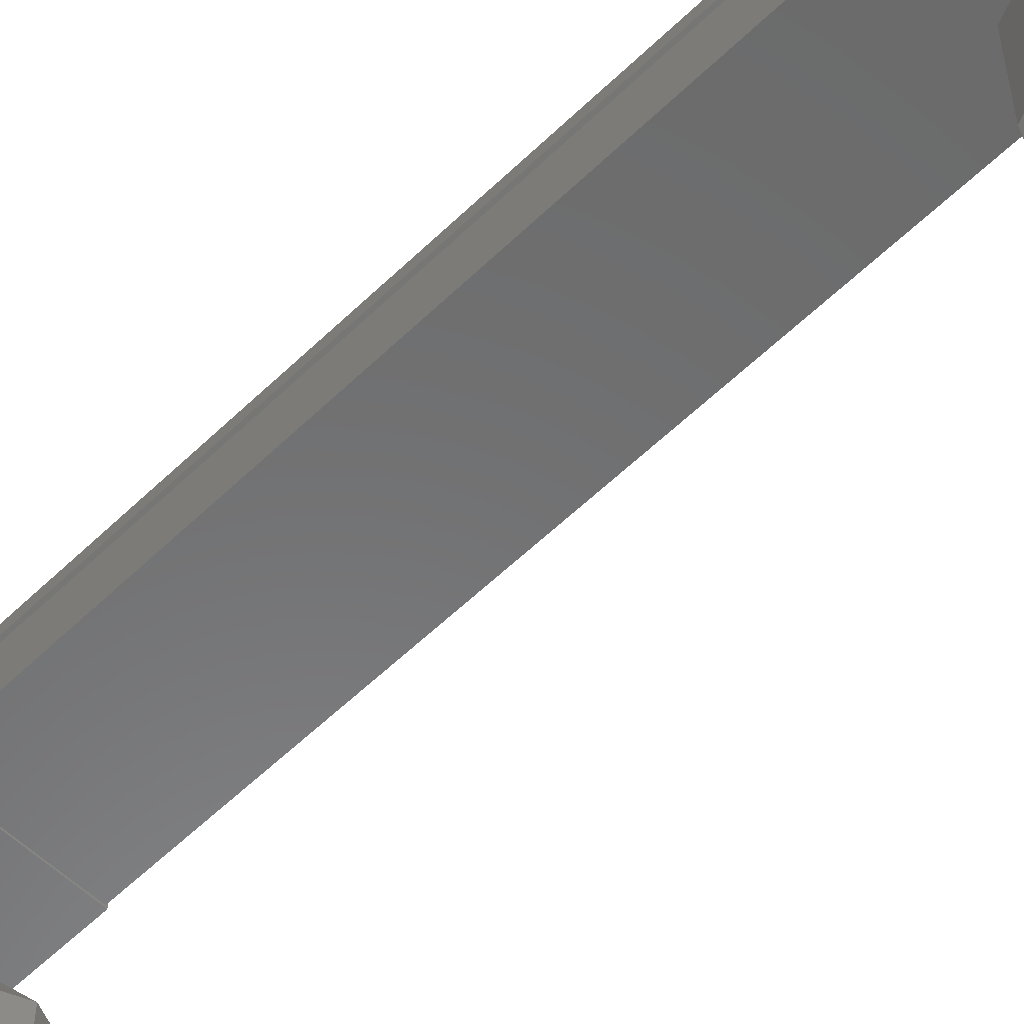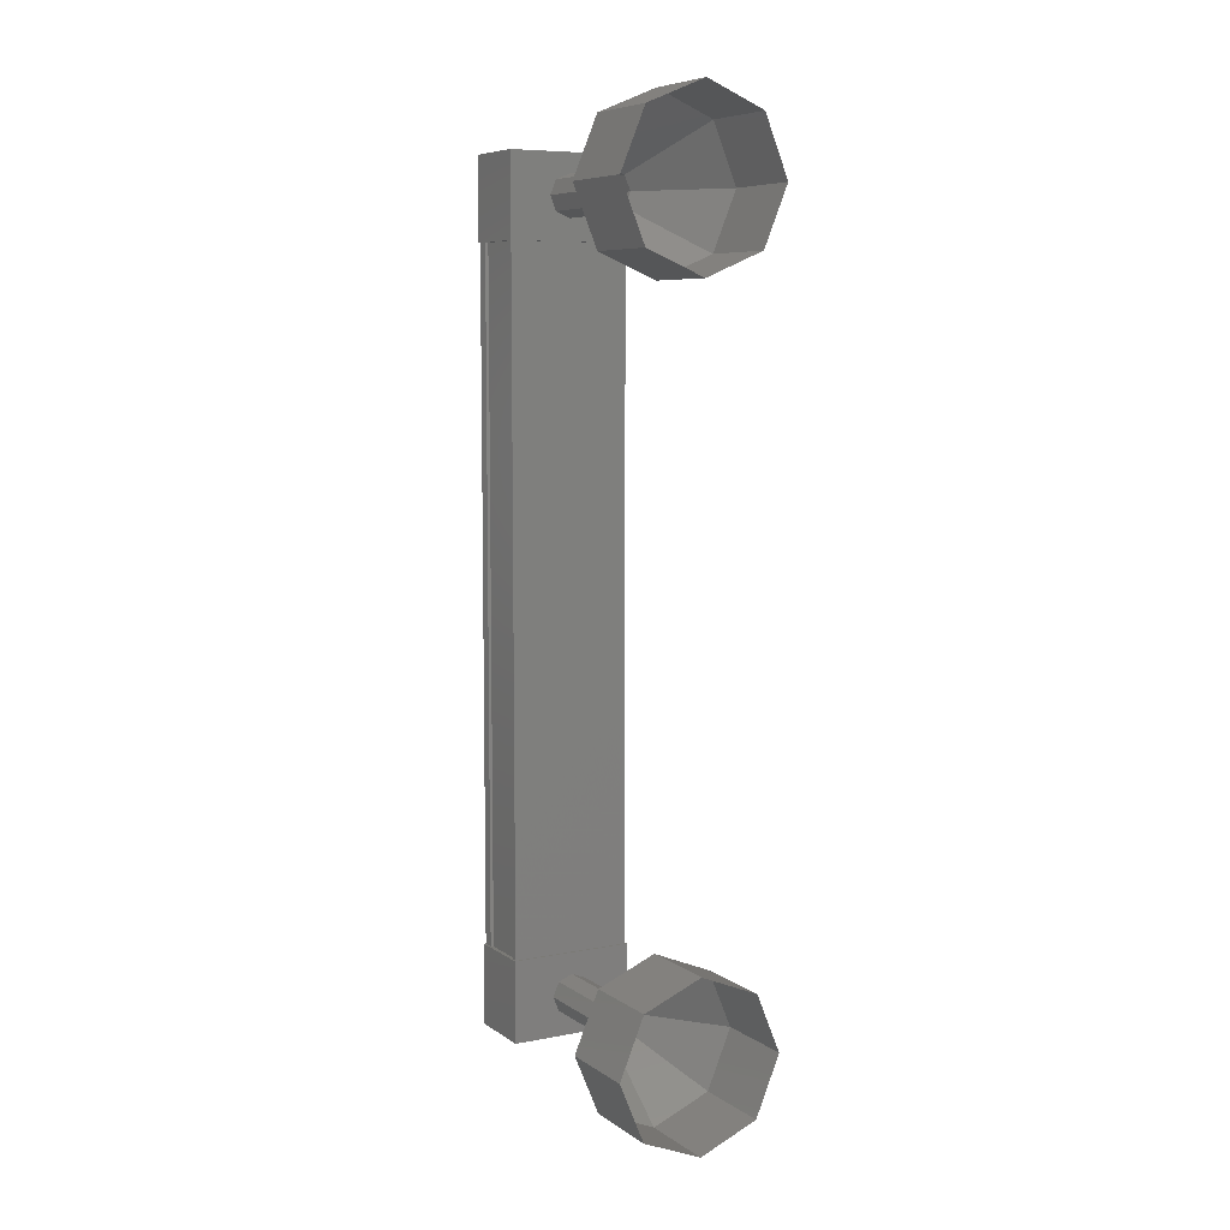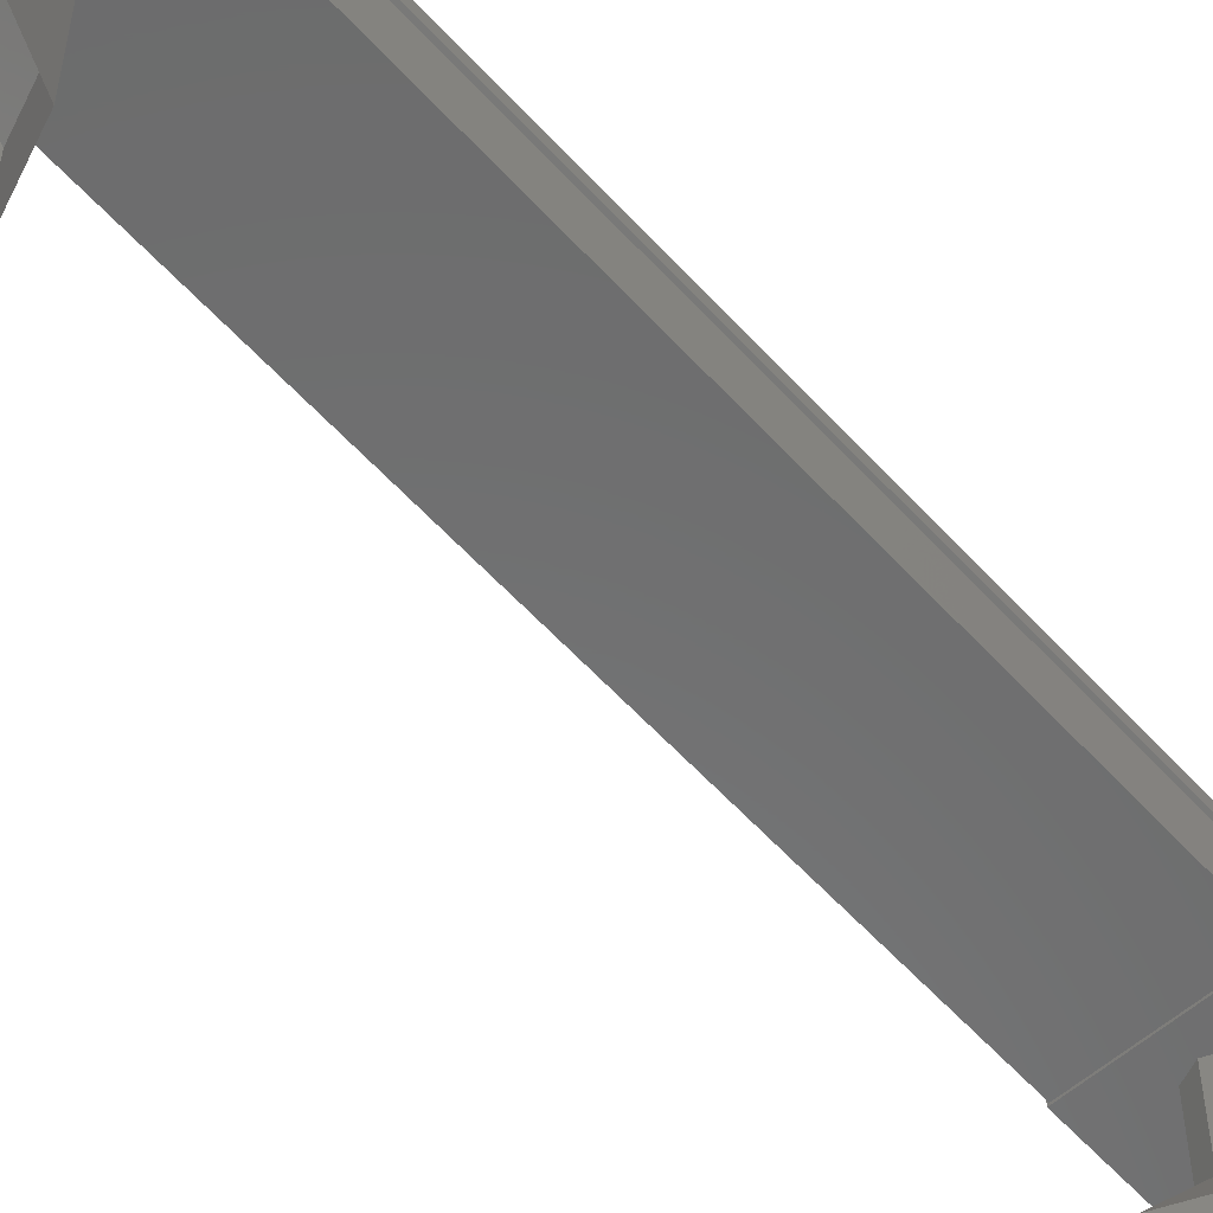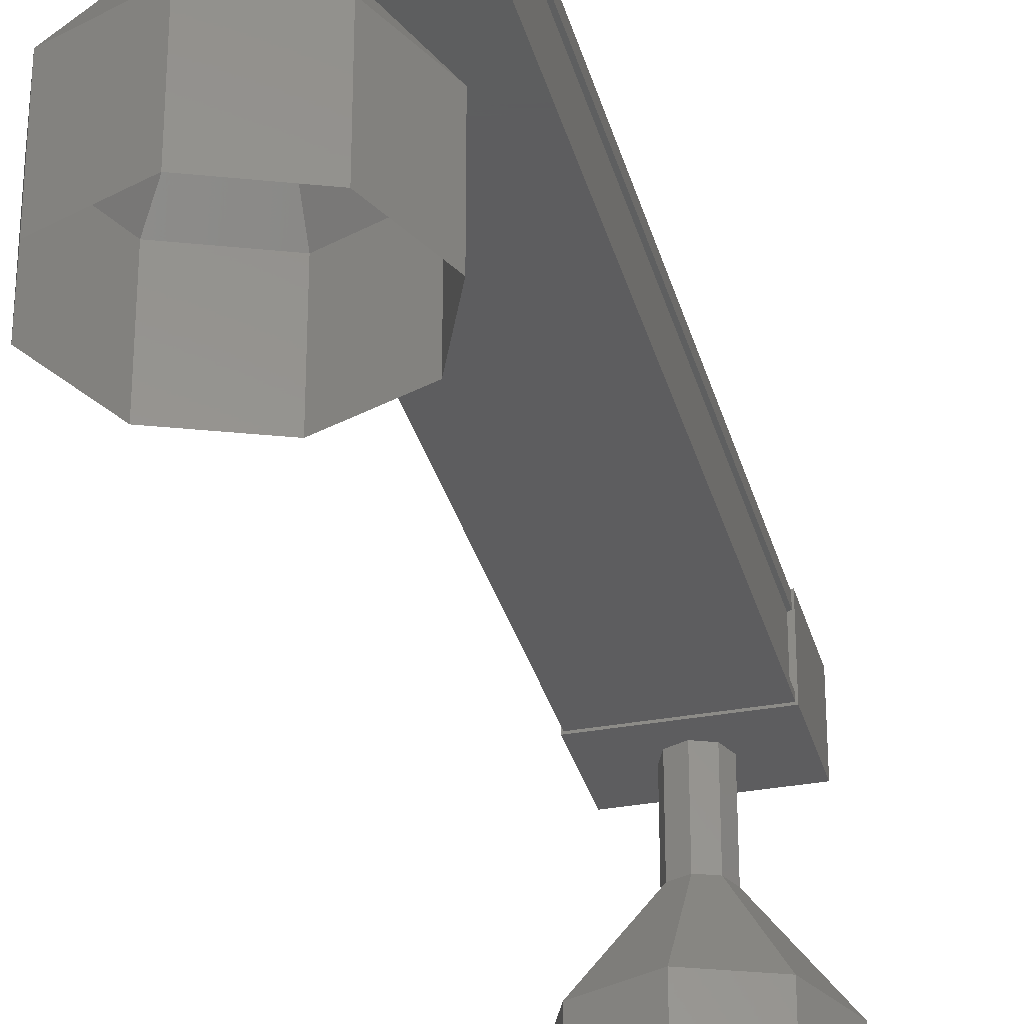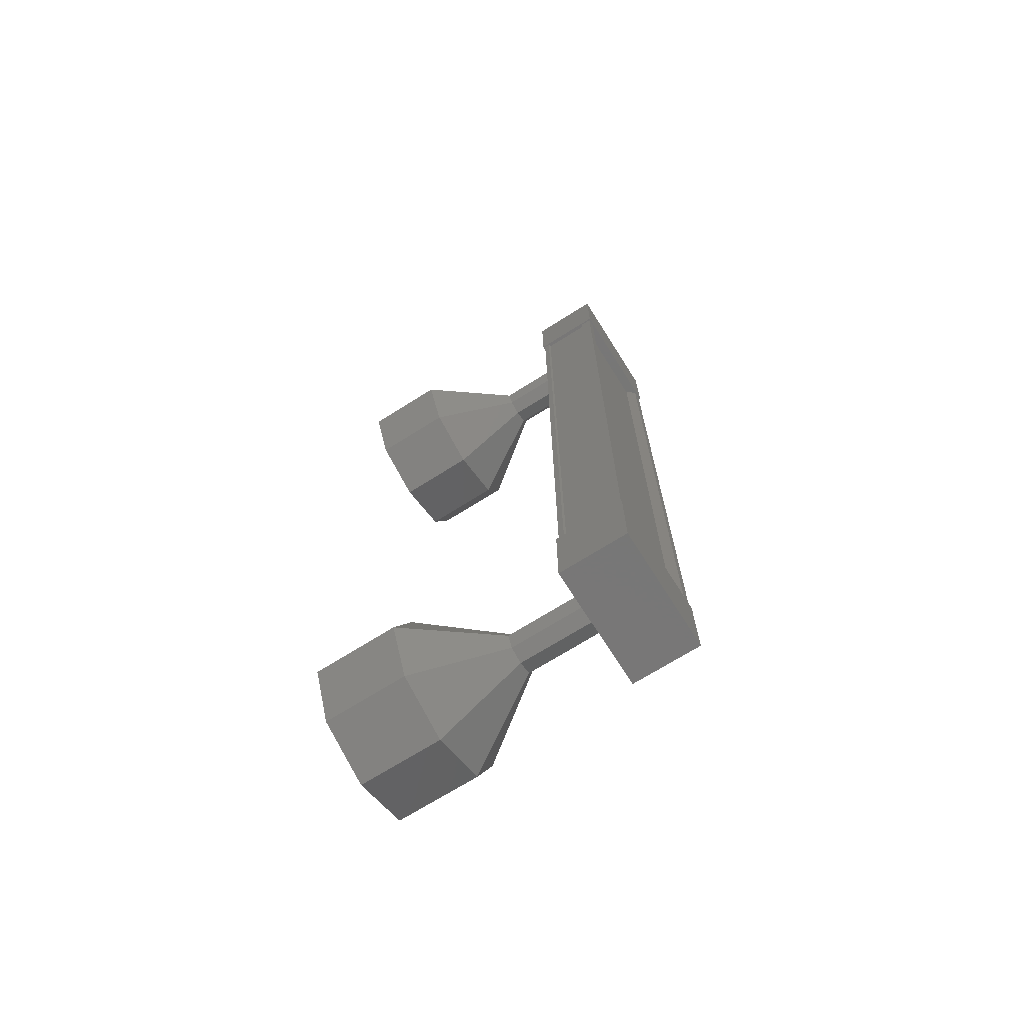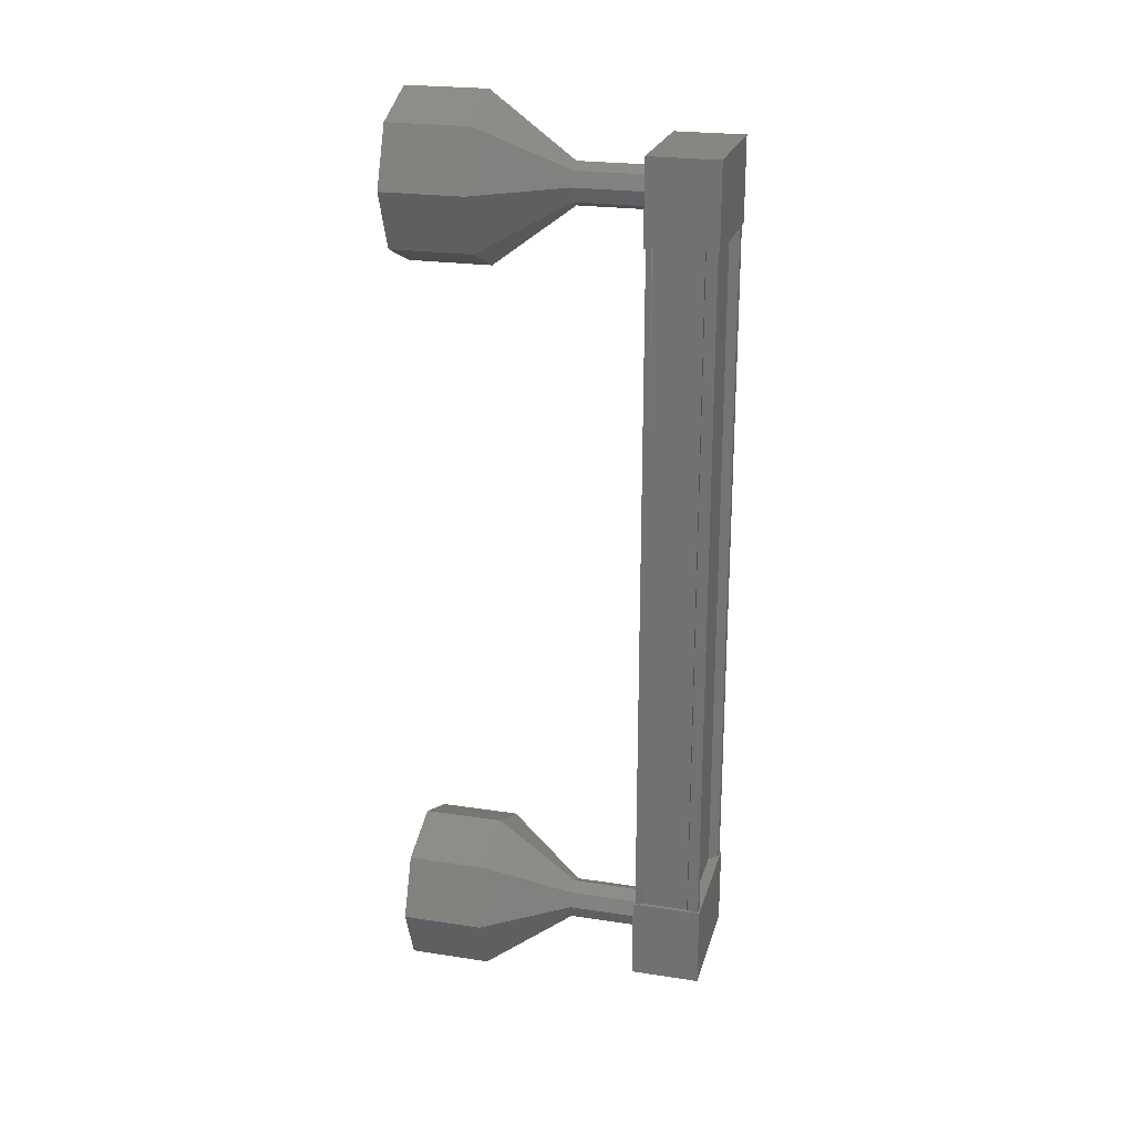
<metadata>
{"format":"stl","ext":"stl","renderer":"f3d","projection":"perspective","resolution":1024,"background":"white","views":[{"elev":-57.1,"azim":135.2,"up":"+Z"},{"elev":7.4,"azim":150.8,"up":"+Y"},{"elev":-58.1,"azim":-138.3,"up":"+Z"},{"elev":-32.6,"azim":14.4,"up":"+Z"},{"elev":-70.0,"azim":-57.7,"up":"+Y"},{"elev":23.0,"azim":-75.4,"up":"+Y"}]}
</metadata>
<code>
# stl→obj: 128 verts, 152 faces
v 98.96 642.1 35.61
v 98.88 642.1 35.72
v 98.88 632.9 35.72
v 98.78 632.9 35.72
v 100.1 632.9 35.61
v 100.1 632.9 35.72
v 100.1 642.1 35.72
v 100.2 632.9 35.72
v 100.2 642.1 35.72
v 100.2 632.9 34.99
v 100.2 642.1 34.99
v 100.2 632.9 35
v 100.2 642.1 35
v 100.2 642.1 35.58
v 98.96 632.9 35.61
v 100.1 642.1 35.61
v 100.2 642.1 35.59
v 100.2 632.9 35.59
v 100.2 632.9 35.58
v 98.76 632.4 35.74
v 100.3 632.4 34.9
v 100.3 632.4 35.74
v 100.3 633.4 35.74
v 98.76 633.4 35.74
v 100.3 633.4 34.9
v 98.76 633.4 34.9
v 98.76 632.4 34.9
v 100.3 641.7 35.74
v 98.76 641.7 35.74
v 100.3 641.7 34.9
v 98.76 641.7 34.9
v 98.76 642.7 34.9
v 98.76 642.7 35.74
v 100.3 642.7 35.74
v 100.3 642.7 34.9
v 98.78 642.1 35.72
v 98.78 642.1 35.59
v 98.78 632.9 35.59
v 98.81 642.1 35.58
v 98.81 632.9 35.58
v 98.81 642.1 35
v 98.81 632.9 35
v 98.78 642.1 34.99
v 98.78 632.9 34.99
v 98.78 642.1 34.92
v 98.78 632.9 34.92
v 100.2 642.1 34.92
v 100.2 632.9 34.92
v 99.51 643.2 32.96
v 99.51 643.2 31.96
v 98.81 642.9 32.96
v 98.81 642.9 31.96
v 98.51 642.2 32.96
v 98.51 642.2 31.96
v 98.81 641.5 32.96
v 98.81 641.5 31.96
v 99.51 641.2 32.96
v 99.51 641.2 31.96
v 100.2 641.5 32.96
v 100.2 641.5 31.96
v 100.5 642.2 32.96
v 100.5 642.2 31.96
v 100.2 642.9 32.96
v 100.2 642.9 31.96
v 99.69 632.7 33.95
v 99.51 632.6 34.95
v 99.51 632.6 33.95
v 99.34 632.7 34.95
v 99.34 632.7 33.95
v 99.26 632.8 34.95
v 99.26 632.8 33.95
v 99.34 633 34.95
v 99.34 633 33.95
v 99.51 633.1 34.95
v 99.51 633.1 33.95
v 99.69 633 34.95
v 99.69 633 33.95
v 99.76 632.8 34.95
v 99.76 632.8 33.95
v 99.69 632.7 34.95
v 100.2 632.1 31.96
v 99.51 631.8 32.96
v 99.51 631.8 31.96
v 98.81 632.1 32.96
v 98.81 632.1 31.96
v 98.51 632.8 32.96
v 98.51 632.8 31.96
v 98.81 633.6 32.96
v 98.81 633.6 31.96
v 99.51 633.8 32.96
v 99.51 633.8 31.96
v 100.2 633.6 32.96
v 100.2 633.6 31.96
v 100.5 632.8 32.96
v 100.5 632.8 31.96
v 100.2 632.1 32.96
v 99.51 632.6 33.96
v 99.34 632.7 33.96
v 99.26 632.8 33.96
v 99.34 633 33.96
v 99.51 633.1 33.96
v 99.69 633 33.96
v 99.76 632.8 33.96
v 99.69 632.7 33.96
v 99.51 642.4 34.95
v 99.51 642.4 33.95
v 99.34 642.4 34.95
v 99.34 642.4 33.95
v 99.26 642.2 34.95
v 99.26 642.2 33.95
v 99.34 642 34.95
v 99.34 642 33.95
v 99.51 641.9 34.95
v 99.51 641.9 33.95
v 99.69 642 34.95
v 99.69 642 33.95
v 99.76 642.2 34.95
v 99.76 642.2 33.95
v 99.69 642.4 34.95
v 99.69 642.4 33.95
v 99.69 642.4 33.96
v 99.51 642.4 33.96
v 99.34 642.4 33.96
v 99.26 642.2 33.96
v 99.34 642 33.96
v 99.51 641.9 33.96
v 99.69 642 33.96
v 99.76 642.2 33.96
f 1 2 3
f 3 2 4
f 5 6 7
f 7 6 8
f 8 9 7
f 10 11 12
f 12 11 13
f 13 14 12
f 3 15 1
f 1 15 5
f 5 16 1
f 7 16 5
f 9 8 17
f 17 8 18
f 18 14 17
f 19 14 18
f 12 14 19
f 20 21 22
f 22 21 23
f 23 24 22
f 25 24 23
f 26 24 25
f 25 21 26
f 26 21 27
f 27 21 20
f 20 24 27
f 22 24 20
f 28 29 30
f 30 29 31
f 31 32 30
f 29 32 31
f 33 32 29
f 29 34 33
f 33 34 32
f 32 34 35
f 35 30 32
f 34 30 35
f 28 30 34
f 34 29 28
f 2 36 4
f 4 36 37
f 37 38 4
f 39 38 37
f 40 38 39
f 39 41 40
f 40 41 42
f 42 41 43
f 43 44 42
f 45 44 43
f 46 44 45
f 45 47 46
f 46 47 48
f 48 47 10
f 25 23 21
f 24 26 27
f 47 11 10
f 49 50 51
f 51 50 52
f 52 53 51
f 54 53 52
f 55 53 54
f 54 56 55
f 55 56 57
f 57 56 58
f 58 59 57
f 60 59 58
f 61 59 60
f 60 62 61
f 61 62 63
f 63 62 64
f 64 49 63
f 50 49 64
f 65 66 67
f 67 66 68
f 68 69 67
f 70 69 68
f 71 69 70
f 70 72 71
f 71 72 73
f 73 72 74
f 74 75 73
f 76 75 74
f 77 75 76
f 76 78 77
f 77 78 79
f 79 78 80
f 80 65 79
f 66 65 80
f 81 82 83
f 83 82 84
f 84 85 83
f 86 85 84
f 87 85 86
f 86 88 87
f 87 88 89
f 89 88 90
f 90 91 89
f 92 91 90
f 93 91 92
f 92 94 93
f 93 94 95
f 95 94 96
f 96 81 95
f 82 81 96
f 96 97 82
f 82 97 98
f 98 84 82
f 99 84 98
f 86 84 99
f 99 100 86
f 86 100 88
f 88 100 101
f 101 90 88
f 102 90 101
f 92 90 102
f 102 103 92
f 92 103 94
f 94 103 104
f 104 96 94
f 97 96 104
f 105 106 107
f 107 106 108
f 108 109 107
f 110 109 108
f 111 109 110
f 110 112 111
f 111 112 113
f 113 112 114
f 114 115 113
f 116 115 114
f 117 115 116
f 116 118 117
f 117 118 119
f 119 118 120
f 120 105 119
f 106 105 120
f 121 63 122
f 122 63 49
f 49 123 122
f 51 123 49
f 124 123 51
f 51 53 124
f 124 53 125
f 125 53 55
f 55 126 125
f 57 126 55
f 127 126 57
f 57 59 127
f 127 59 128
f 128 59 61
f 61 121 128
f 63 121 61

</code>
